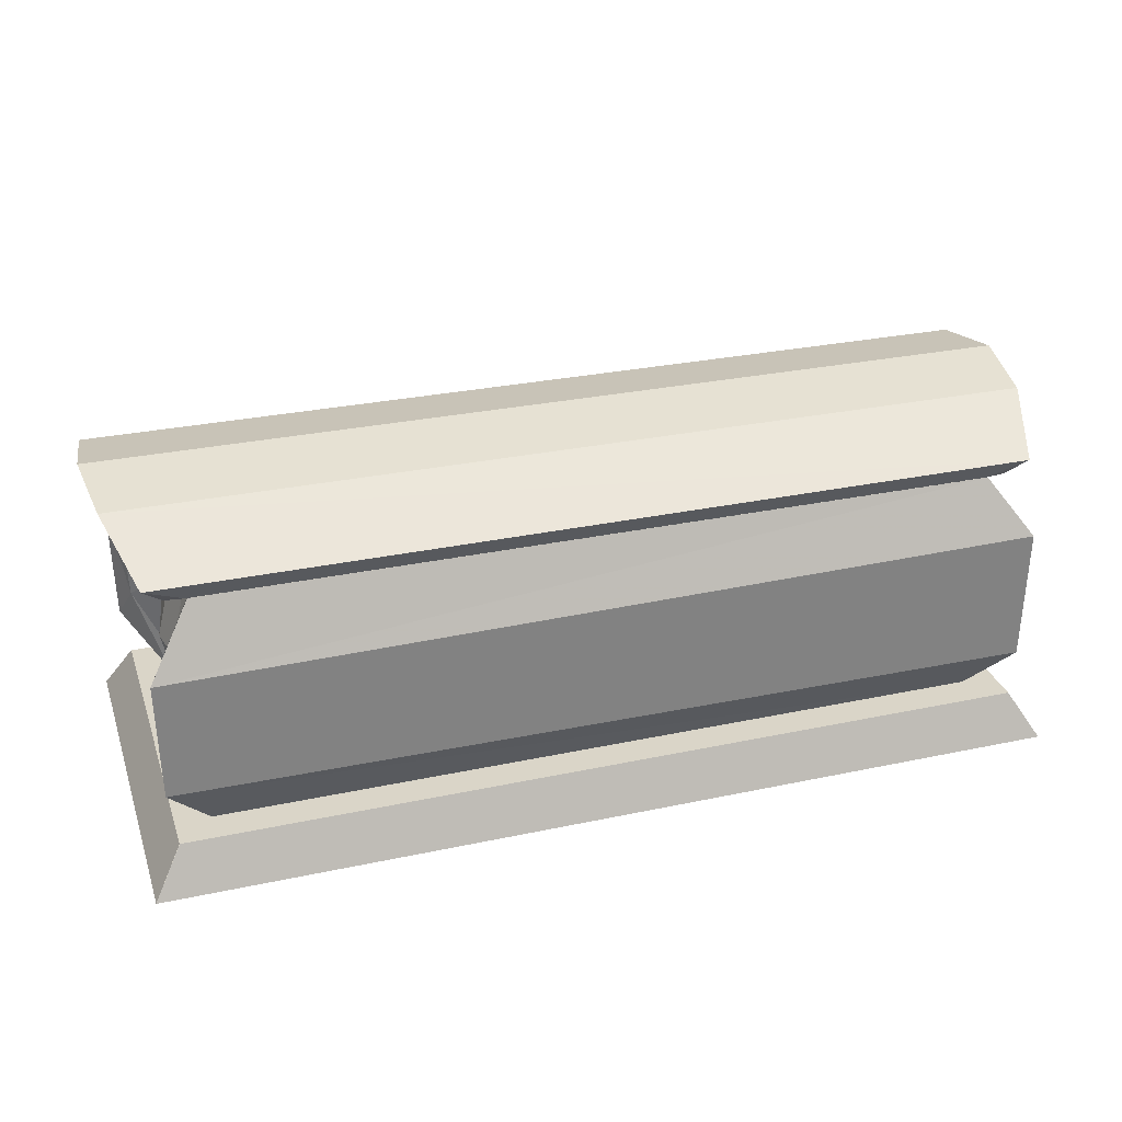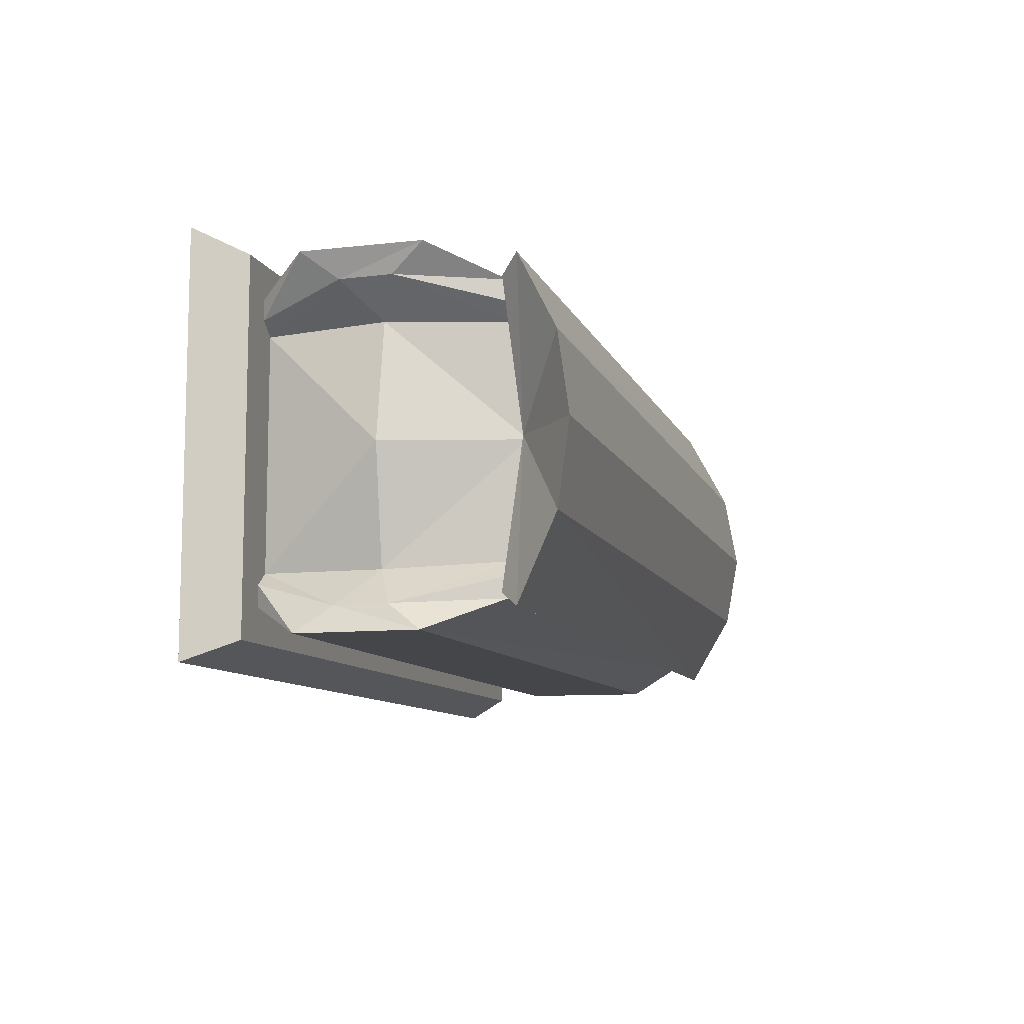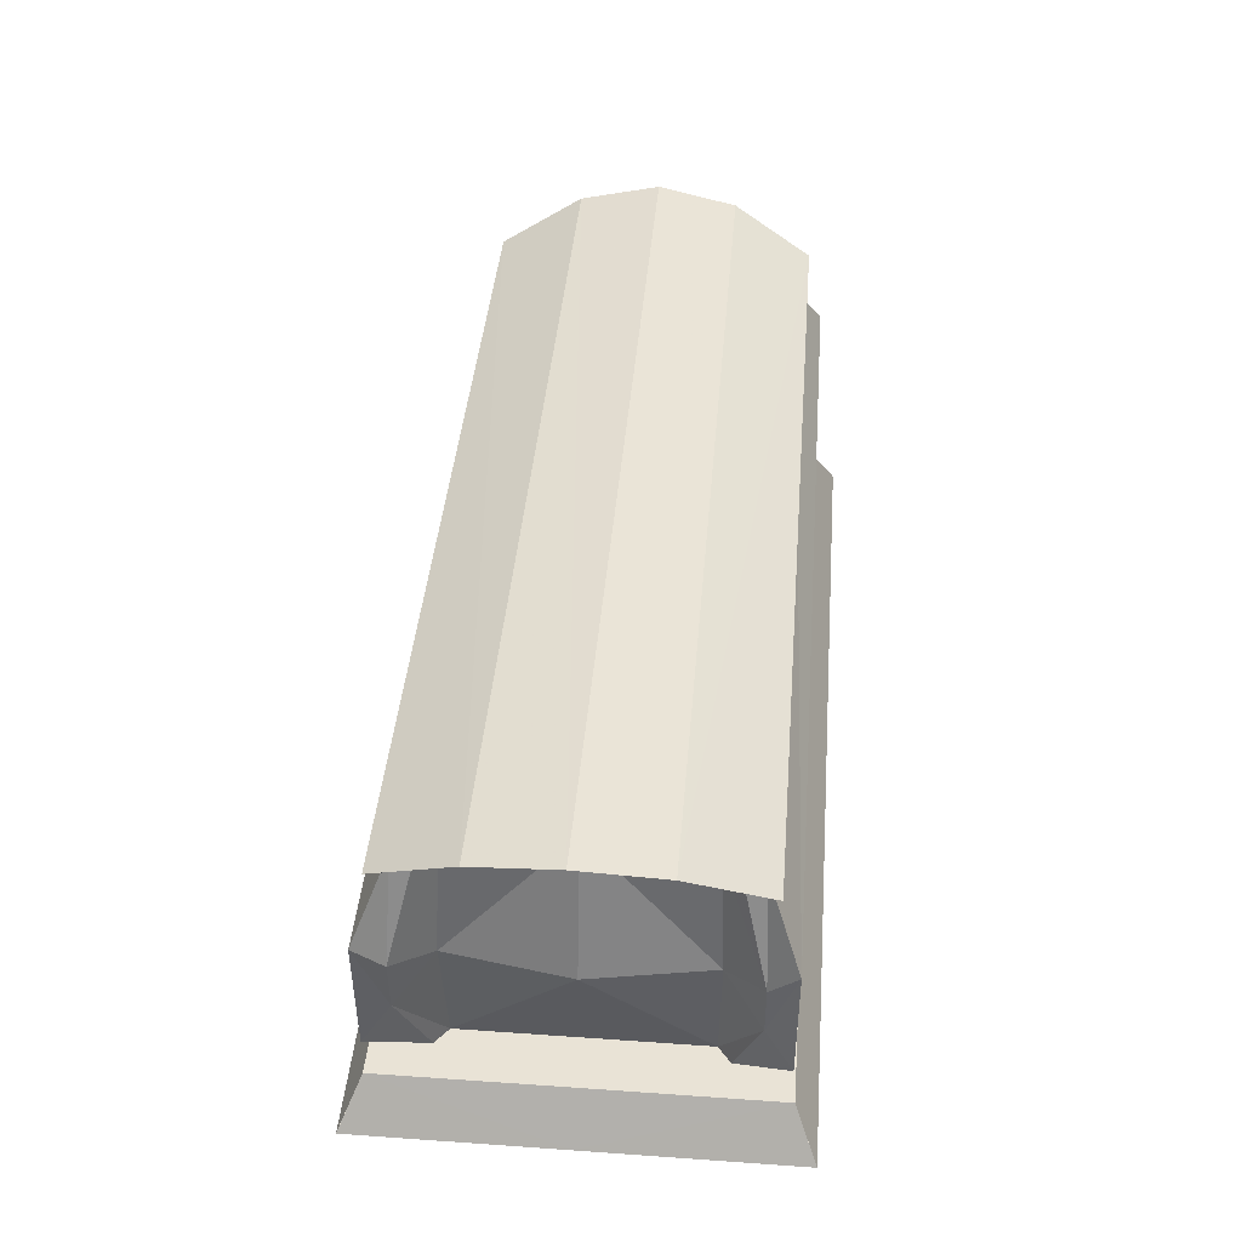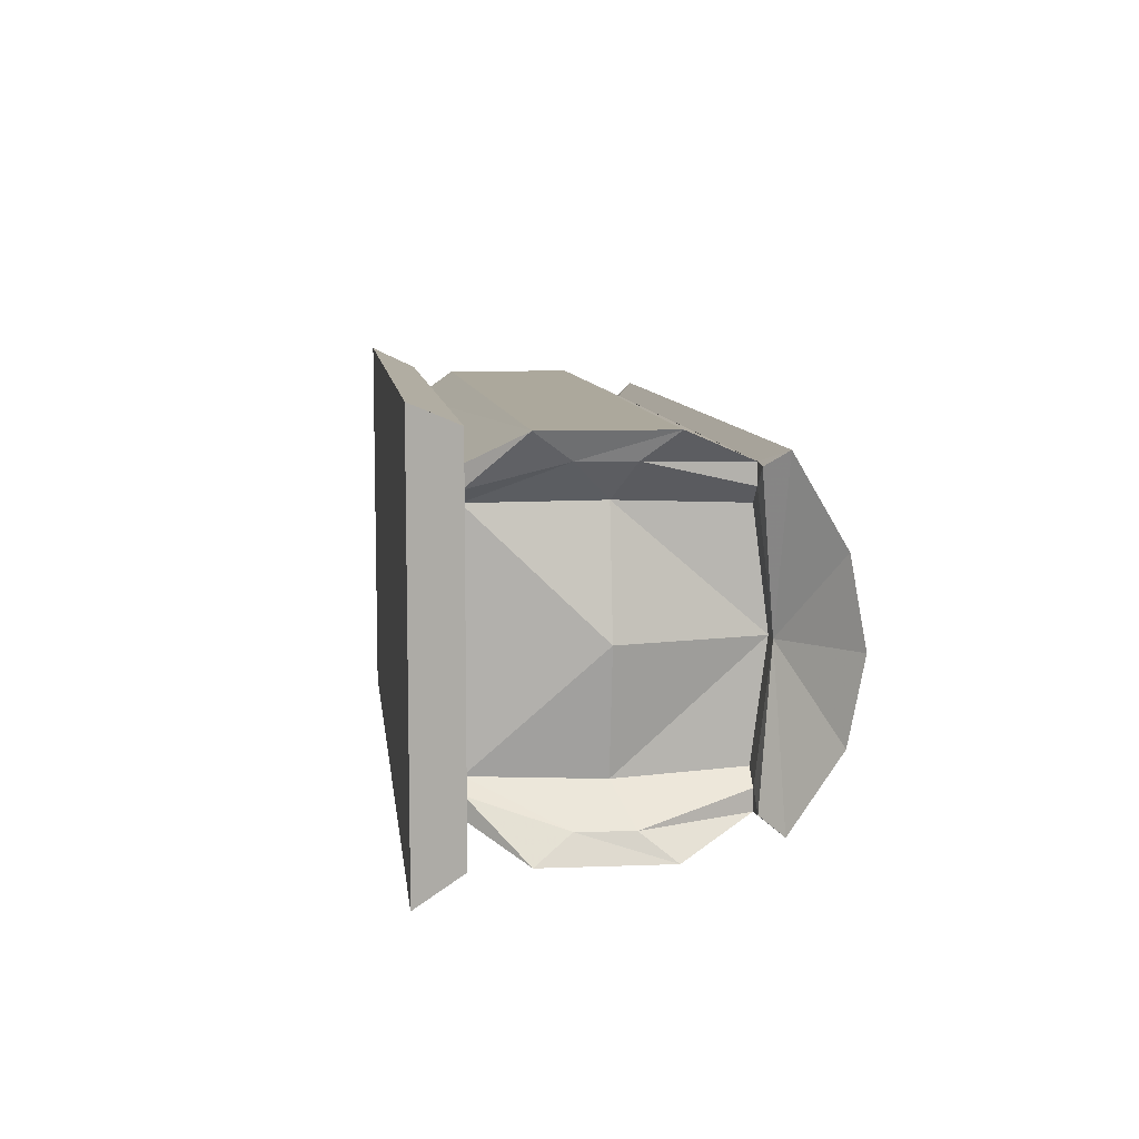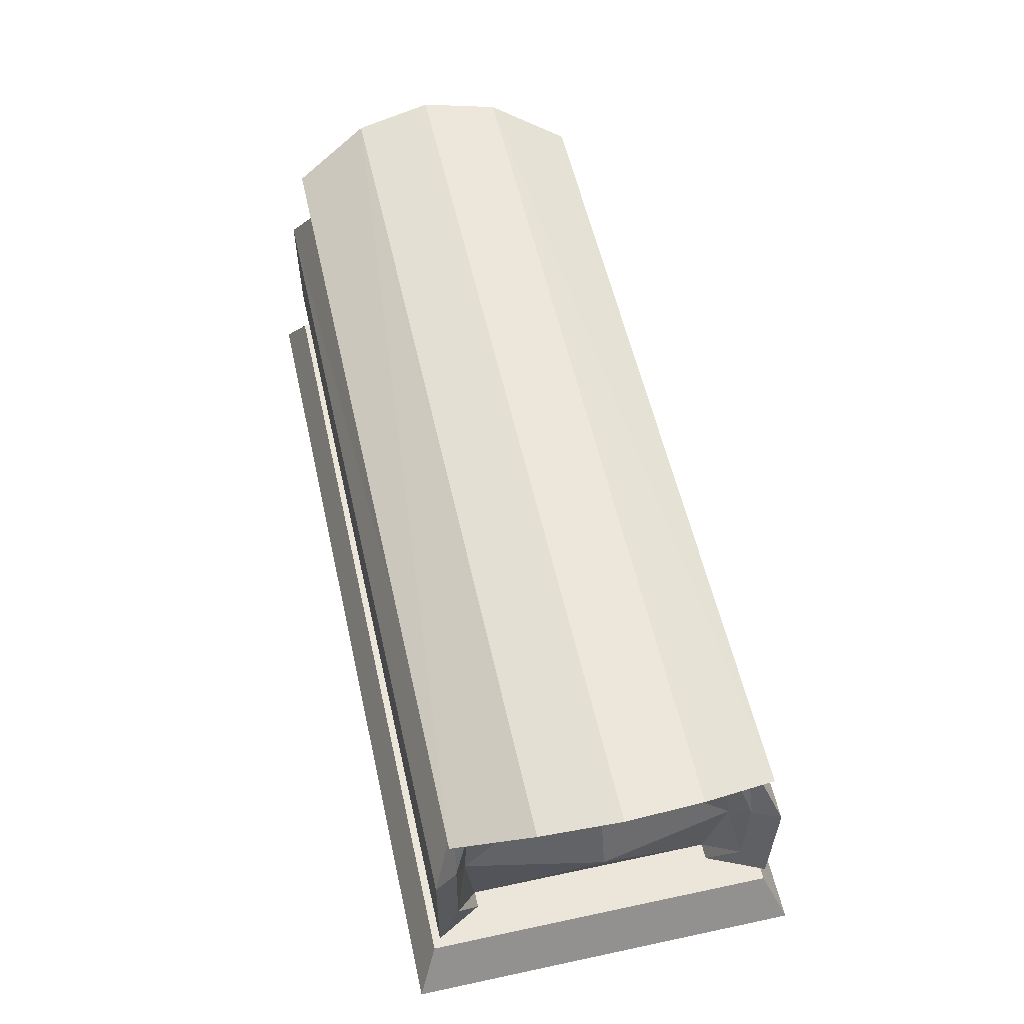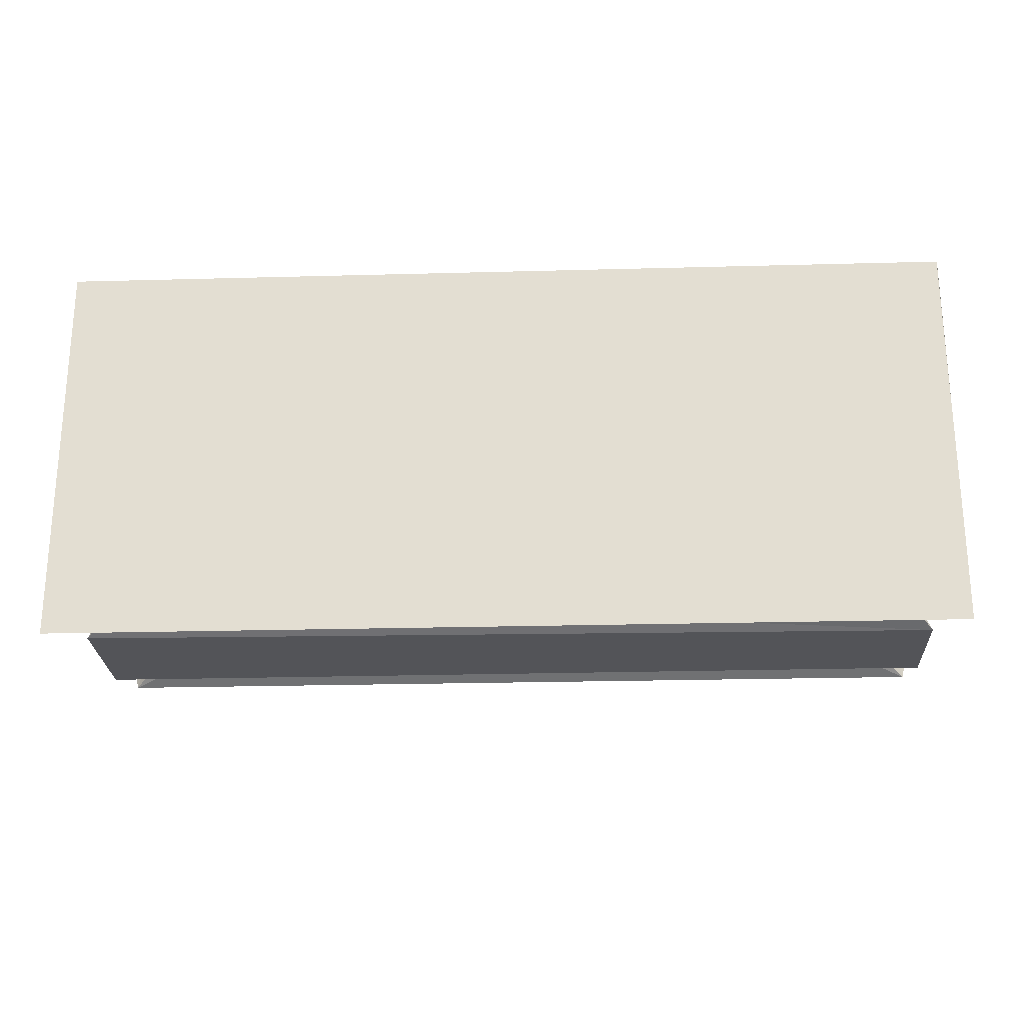
<metadata>
{"format":"obj","ext":"obj","renderer":"f3d","projection":"perspective","resolution":1024,"background":"white","views":[{"elev":29.2,"azim":-17.5,"up":"+Z"},{"elev":-9.5,"azim":-74.5,"up":"+Y"},{"elev":42.2,"azim":-85.2,"up":"+Z"},{"elev":8.6,"azim":-96.8,"up":"+Y"},{"elev":56.4,"azim":77.4,"up":"+Z"},{"elev":-23.5,"azim":-177.4,"up":"+Y"}]}
</metadata>
<code>
g World_guancai
v -47.05 -19.71 34.05
v -47.05 -22.13 34.05
v -49.35 -21.85 34.05
v -47.17 -4.849 35.76
v -54.54 -14.26 41.35
v -55.52 -4.849 42.89
v -51.72 -23.52 36.29
v -51.72 -23.52 36.29
v -49.35 -21.85 34.05
v -47.05 -22.13 34.05
v -47.05 10.01 34.05
v -49.35 12.15 34.05
v -47.05 12.43 34.05
v -54.54 4.561 41.35
v -51.72 13.95 36.29
v -51.72 13.95 36.29
v -47.05 12.43 34.05
v -49.35 12.15 34.05
v 46.9 10.01 34.05
v 46.91 12.43 34.05
v 49.21 12.15 34.05
v 47.03 -4.849 35.76
v 54.36 4.561 41.16
v 55.35 -4.849 42.7
v 54.36 4.561 41.16
v -54.54 4.561 41.35
v -55.52 -4.849 42.89
v 55.35 -4.849 42.7
v 51.54 13.95 36.29
v -51.72 13.95 36.29
v 51.54 13.95 36.29
v -47.05 12.43 34.05
v 46.91 12.43 34.05
v 51.54 13.95 36.29
v 49.21 12.15 34.05
v 46.9 10.01 34.05
v 47.03 -4.849 35.76
v -47.17 -4.849 35.76
v -47.05 10.01 34.05
v 46.9 -19.71 34.05
v 49.21 -21.85 34.05
v 46.91 -22.13 34.05
v 54.36 -14.26 41.16
v 54.36 -14.26 41.16
v -54.54 -14.26 41.35
v 51.54 -23.52 36.29
v -51.72 -23.52 36.29
v 51.54 -23.52 36.29
v -47.05 -22.13 34.05
v 46.91 -22.13 34.05
v 51.54 -23.52 36.29
v 49.21 -21.85 34.05
v 46.9 -19.71 34.05
v -47.05 -19.71 34.05
v 46.9 -19.71 34.05
v 46.91 -22.13 34.05
v -47.05 -22.13 34.05
v -47.05 -19.71 34.05
v -47.05 12.43 34.05
v 46.91 12.43 34.05
v 46.9 10.01 34.05
f 1 2 3
f 1 3 4
f 4 5 6
f 4 7 5
f 4 3 7
f 8 9 10
f 11 12 13
f 4 12 11
f 4 6 14
f 4 14 15
f 4 15 12
f 16 17 18
f 19 20 21
f 19 21 22
f 22 23 24
f 25 26 27
f 27 28 25
f 29 30 26
f 26 25 29
f 22 31 23
f 22 21 31
f 32 30 33
f 34 35 33
f 30 34 33
f 36 37 38
f 38 39 36
f 40 41 42
f 22 41 40
f 22 24 43
f 44 28 27
f 27 45 44
f 46 44 45
f 45 47 46
f 22 43 48
f 22 48 41
f 49 50 47
f 51 50 52
f 47 50 51
f 53 54 38
f 38 37 53
f 55 56 57
f 57 58 55
f 59 60 61
f 61 39 59
g World_guancai
v -51.98 -25.7 25.98
v -50.58 -22.68 22.05
v -50.24 -22.68 15.87
v -51.69 -25.7 11.83
v -45.06 -17.97 34.05
v -46.48 -18.5 19.84
v -46.9 -19.76 34.05
v -46.9 -22.15 34.05
v -46.63 -19.73 5.641
v -46.64 -22.16 5.641
v -45 -4.869 35.76
v -48.81 -4.869 19.84
v -44.73 -18.28 5.641
v -44.73 -4.869 5.641
v -44.73 -18.28 5.641
v -44.73 -4.869 5.641
v -50.83 -4.869 5.641
v -46.63 -19.73 5.641
v -46.64 -22.16 5.641
v -50.84 -26.13 5.641
v -54.26 -4.629 0.06813
v -54.27 -28.67 0.06813
v -46.9 -19.73 34.05
v -45.06 -17.97 34.05
v -46.9 -22.15 34.05
v -52.02 15.97 25.98
v -51.7 15.97 11.83
v -50.24 12.94 15.87
v -50.58 12.94 22.05
v -45.06 8.232 34.05
v -46.9 10.02 34.05
v -46.46 8.858 19.84
v -46.91 12.42 34.05
v -46.63 9.992 5.641
v -46.63 12.42 5.641
v -44.73 8.541 5.641
v -44.73 8.541 5.641
v -46.63 9.992 5.641
v -46.63 12.42 5.641
v -50.84 16.4 5.641
v -54.27 18.93 0.06813
v -54.26 -4.632 0.06813
v -46.9 9.992 34.05
v -46.9 12.41 34.05
v -45.06 8.232 34.05
v 52.19 15.7 27.02
v 50.05 12.94 25.15
v 49.71 12.94 12.82
v 51.85 15.7 10.94
v 45.12 10.02 34.05
v 47.08 11.47 19.84
v 47.06 10.02 34.05
v 47.06 12.42 34.05
v 46.78 9.992 5.641
v 46.79 12.42 5.641
v 47.06 12.42 34.05
v 52.19 15.7 27.02
v -52.02 15.97 25.98
v -46.9 12.41 34.05
v 51.85 15.7 10.94
v -51.7 15.97 11.83
v 46.79 12.42 5.641
v -46.63 12.42 5.641
v 45.15 -4.869 35.76
v 50.19 -4.869 19.84
v 44.88 9.992 5.641
v 44.88 -4.869 5.641
v 44.88 9.992 5.641
v 44.88 -4.869 5.641
v 50.99 -4.869 5.641
v 46.78 9.992 5.641
v 46.79 12.42 5.641
v 51 16.4 5.641
v -46.63 12.42 5.641
v -50.82 16.4 5.641
v 54.41 -4.869 0.06813
v 54.42 18.93 0.06813
v -54.24 18.93 0.06813
v -54.24 18.93 0.06813
v 54.42 18.93 0.06813
v 54.41 -4.869 0.06813
v -54.26 -4.629 0.06813
v 47.06 12.42 34.05
v 45.12 10.02 34.05
v 47.06 10.02 34.05
v -45.06 8.232 34.05
v 47.05 9.992 34.05
v 45.15 9.992 34.05
v 47.06 12.41 34.05
v 52.19 -25.44 27.02
v 51.85 -25.44 10.94
v 49.71 -22.68 12.82
v 50.05 -22.68 25.15
v 45.12 -19.76 34.05
v 47.06 -19.76 34.05
v 47.08 -21.21 19.84
v 47.06 -22.16 34.05
v 46.78 -19.73 5.641
v 46.79 -22.16 5.641
v 47.06 -22.16 34.05
v -46.87 -22.15 34.05
v -51.98 -25.7 25.98
v 52.19 -25.44 27.02
v 51.85 -25.44 10.94
v -51.69 -25.7 11.83
v 46.79 -22.16 5.641
v -46.63 -22.16 5.641
v 44.88 -19.73 5.641
v 44.88 -19.73 5.641
v 46.78 -19.73 5.641
v 46.79 -22.16 5.641
v 51 -26.13 5.641
v -46.63 -22.16 5.641
v -50.82 -26.13 5.641
v 54.42 -28.67 0.06813
v -54.27 -28.67 0.06813
v -54.27 -28.67 0.06813
v 54.42 -28.67 0.06813
v 47.06 -22.16 34.05
v 47.06 -19.76 34.05
v 45.12 -19.76 34.05
v 47.05 -19.73 34.05
v 47.06 -22.15 34.05
v 45.15 -19.73 34.05
v -45.06 -17.97 34.05
v -46.87 -22.15 34.05
v -45 -4.869 35.76
v -45.06 -17.97 34.05
v -42.63 -17.97 34.05
v -42.57 -4.869 35.76
v -45.06 8.232 34.05
v -42.63 8.232 34.05
v -40.82 -17.97 26.88
v -40.76 -4.869 28.6
v -40.82 8.232 26.88
v 45.15 -4.869 35.76
v 45.12 10.02 34.05
v 42.02 10.02 34.05
v 42.06 -4.869 35.76
v 45.12 -19.76 34.05
v 42.02 -19.76 34.05
v 39.12 10.02 24.35
v 39.15 -4.869 26.07
v 39.12 -19.76 24.35
f 62 63 64
f 64 65 62
f 66 67 63
f 63 68 66
f 69 68 63
f 63 62 69
f 70 71 65
f 65 64 70
f 67 66 72
f 72 73 67
f 67 64 63
f 74 70 64
f 64 67 74
f 74 67 73
f 73 75 74
f 76 77 78
f 78 79 76
f 80 79 81
f 79 78 81
f 81 78 82
f 82 83 81
f 84 85 86
f 87 88 89
f 89 90 87
f 91 92 90
f 90 93 91
f 94 87 90
f 90 92 94
f 95 89 88
f 88 96 95
f 72 91 93
f 93 73 72
f 93 90 89
f 97 93 89
f 89 95 97
f 97 75 73
f 73 93 97
f 98 99 78
f 78 77 98
f 100 101 99
f 99 101 78
f 101 102 103
f 103 78 101
f 104 105 106
f 107 108 109
f 109 110 107
f 111 112 108
f 108 113 111
f 114 113 108
f 108 107 114
f 115 116 110
f 110 109 115
f 117 118 119
f 119 120 117
f 121 122 119
f 119 118 121
f 123 124 122
f 122 121 123
f 112 125 126
f 112 109 108
f 127 115 109
f 109 112 127
f 127 112 126
f 126 128 127
f 129 130 131
f 131 132 129
f 133 132 134
f 132 131 134
f 135 133 134
f 134 136 135
f 134 131 137
f 137 138 134
f 136 134 138
f 138 139 136
f 140 141 142
f 142 143 140
f 144 145 146
f 120 147 145
f 145 144 120
f 148 149 150
f 112 111 125
f 151 152 153
f 153 154 151
f 155 156 154
f 154 157 155
f 158 151 154
f 154 156 158
f 159 153 152
f 152 160 159
f 161 162 163
f 163 164 161
f 165 164 163
f 163 166 165
f 167 165 166
f 166 168 167
f 157 126 125
f 157 154 153
f 169 157 153
f 153 159 169
f 169 128 126
f 126 157 169
f 170 171 131
f 131 130 170
f 172 173 171
f 171 173 131
f 174 175 173
f 173 172 174
f 173 176 137
f 137 131 173
f 175 177 176
f 176 173 175
f 178 143 142
f 142 179 178
f 180 181 182
f 183 184 185
f 184 185 186
f 186 187 184
f 157 125 155
f 188 189 190
f 190 191 188
f 192 188 191
f 191 193 192
f 191 190 194
f 194 195 191
f 193 191 195
f 195 196 193
f 197 198 199
f 199 200 197
f 201 197 200
f 200 202 201
f 200 199 203
f 203 204 200
f 202 200 204
f 204 205 202

</code>
